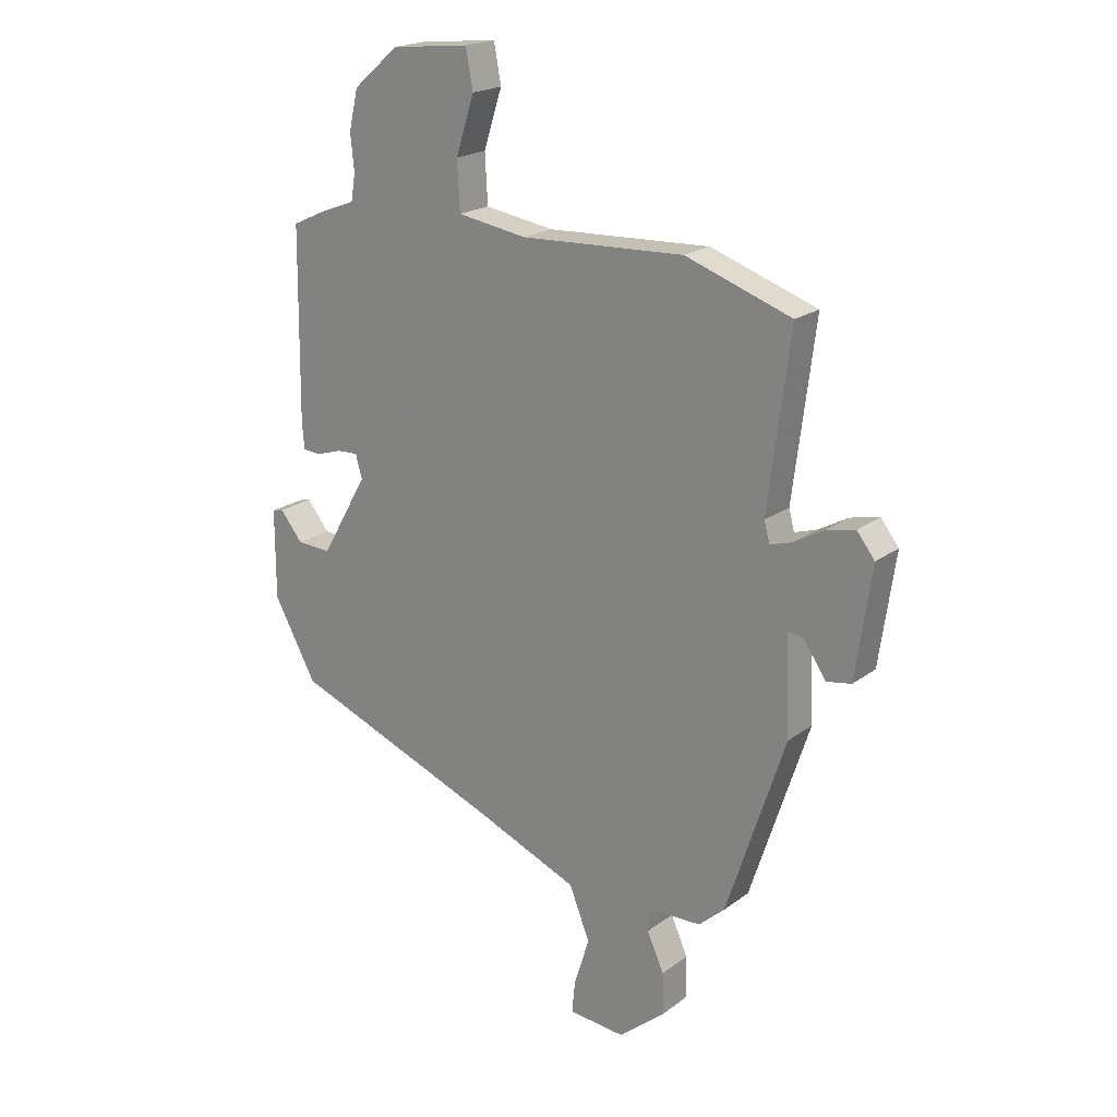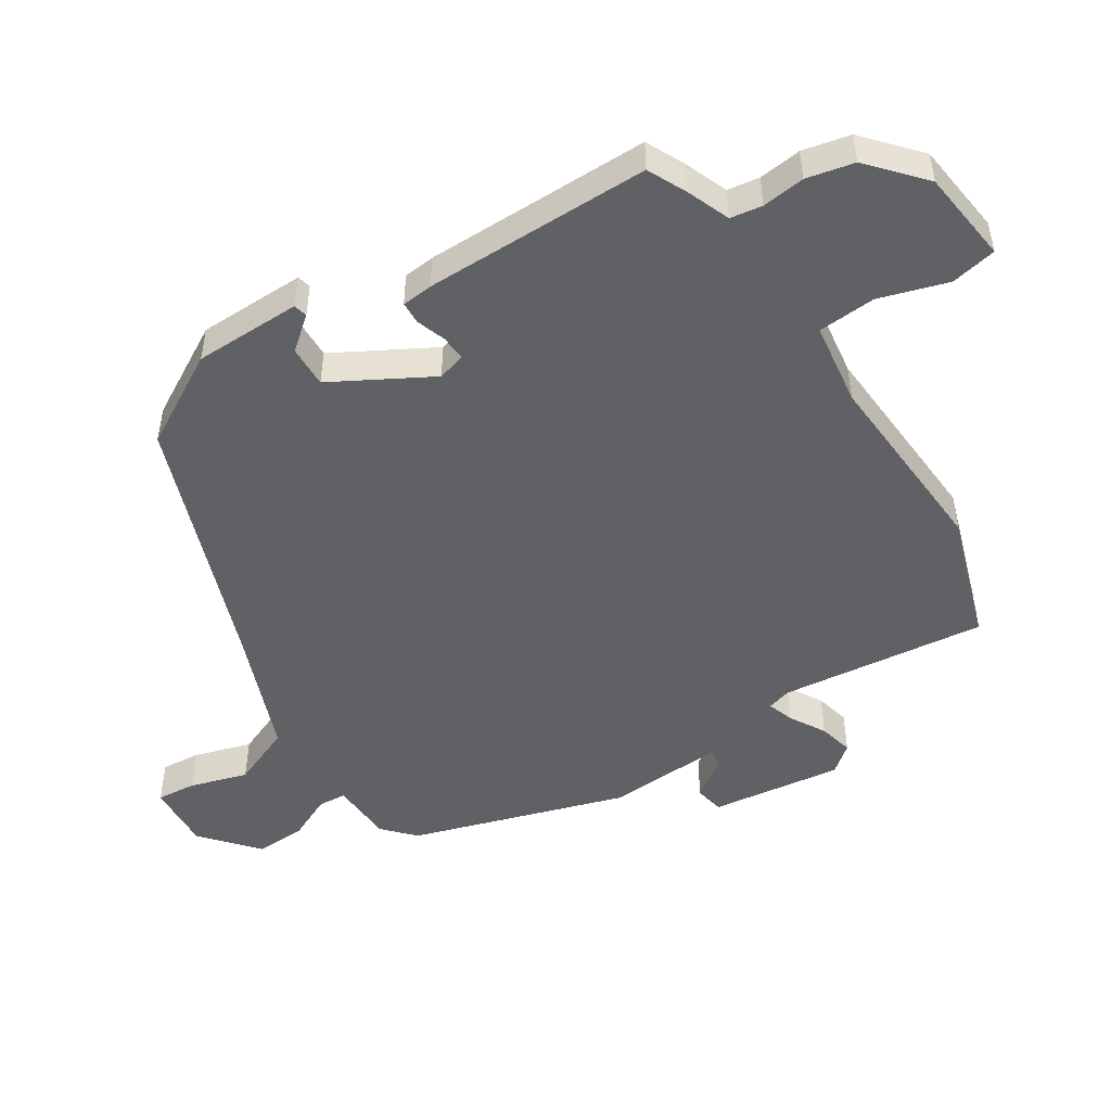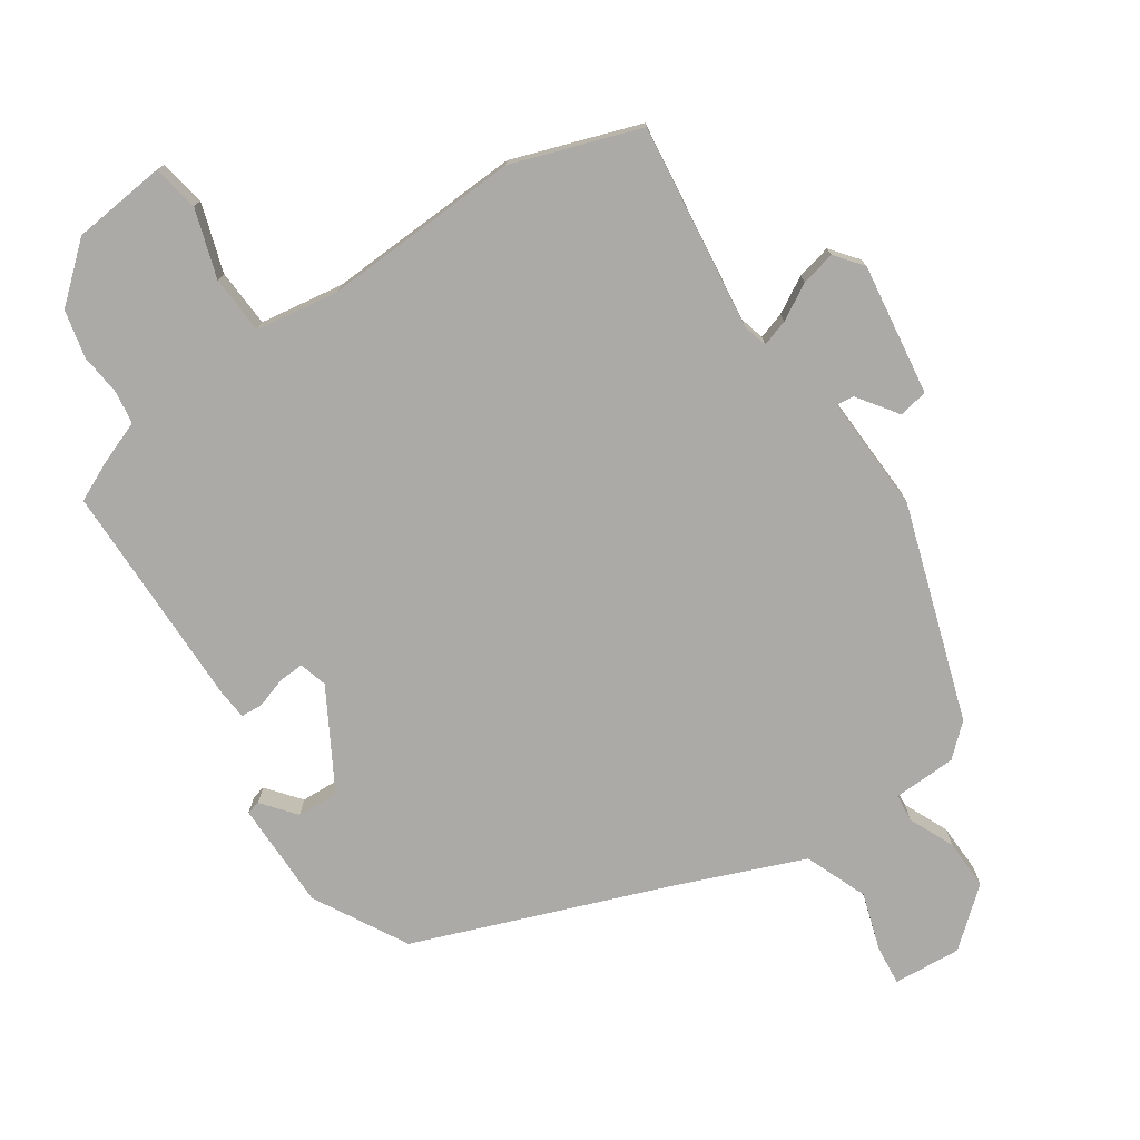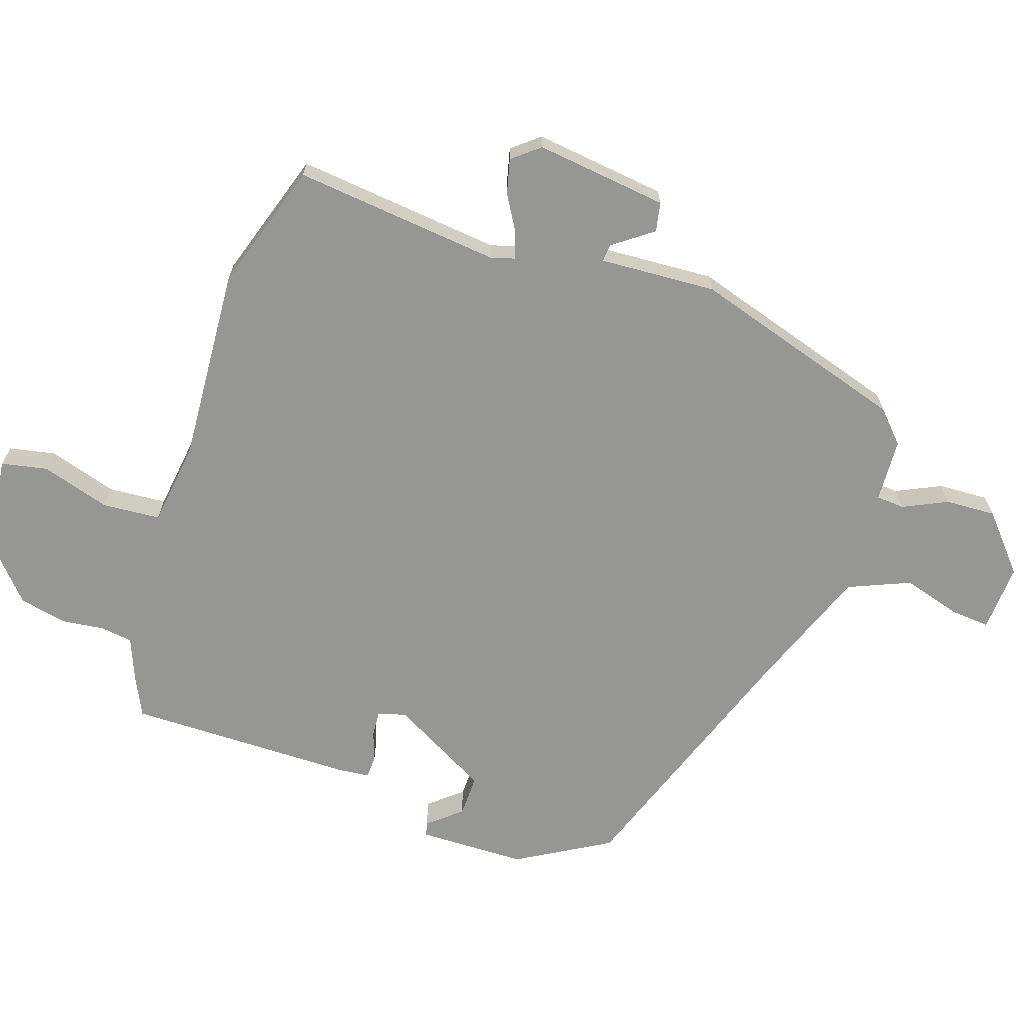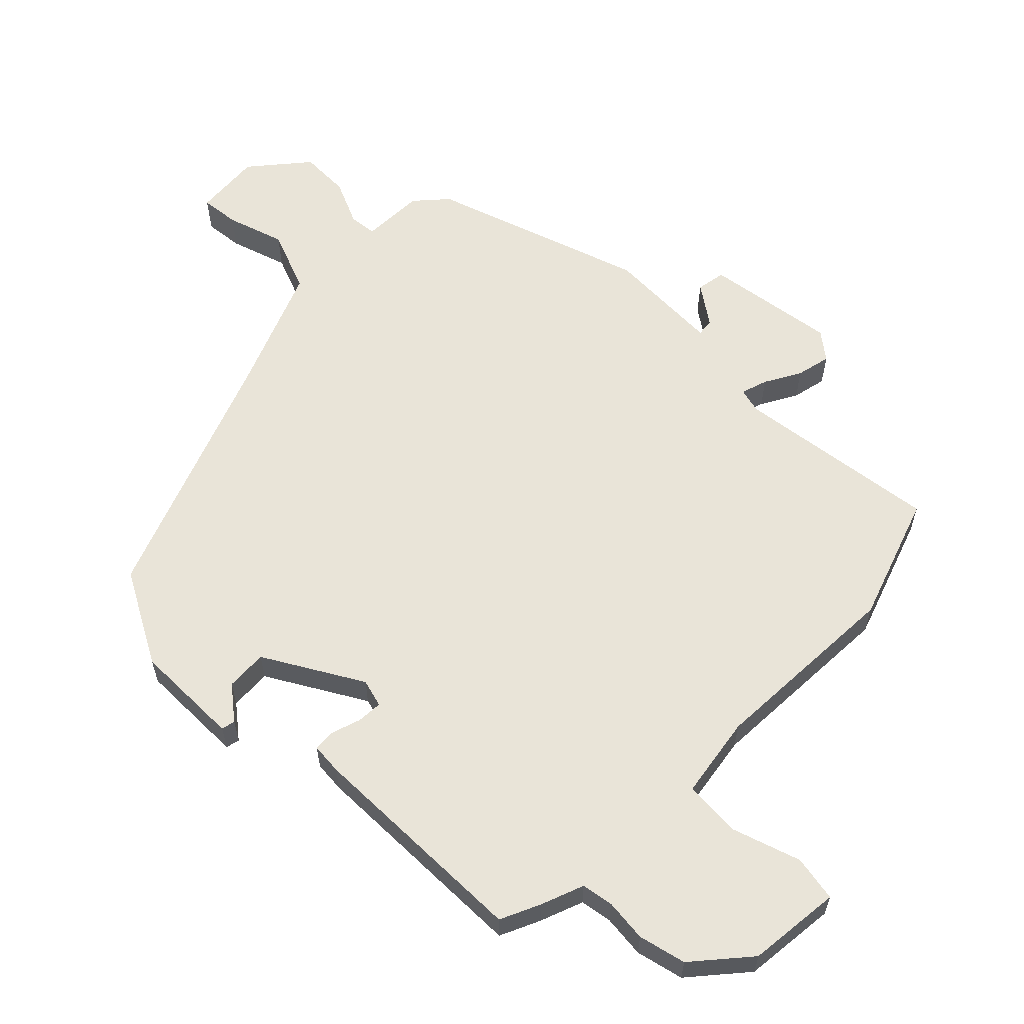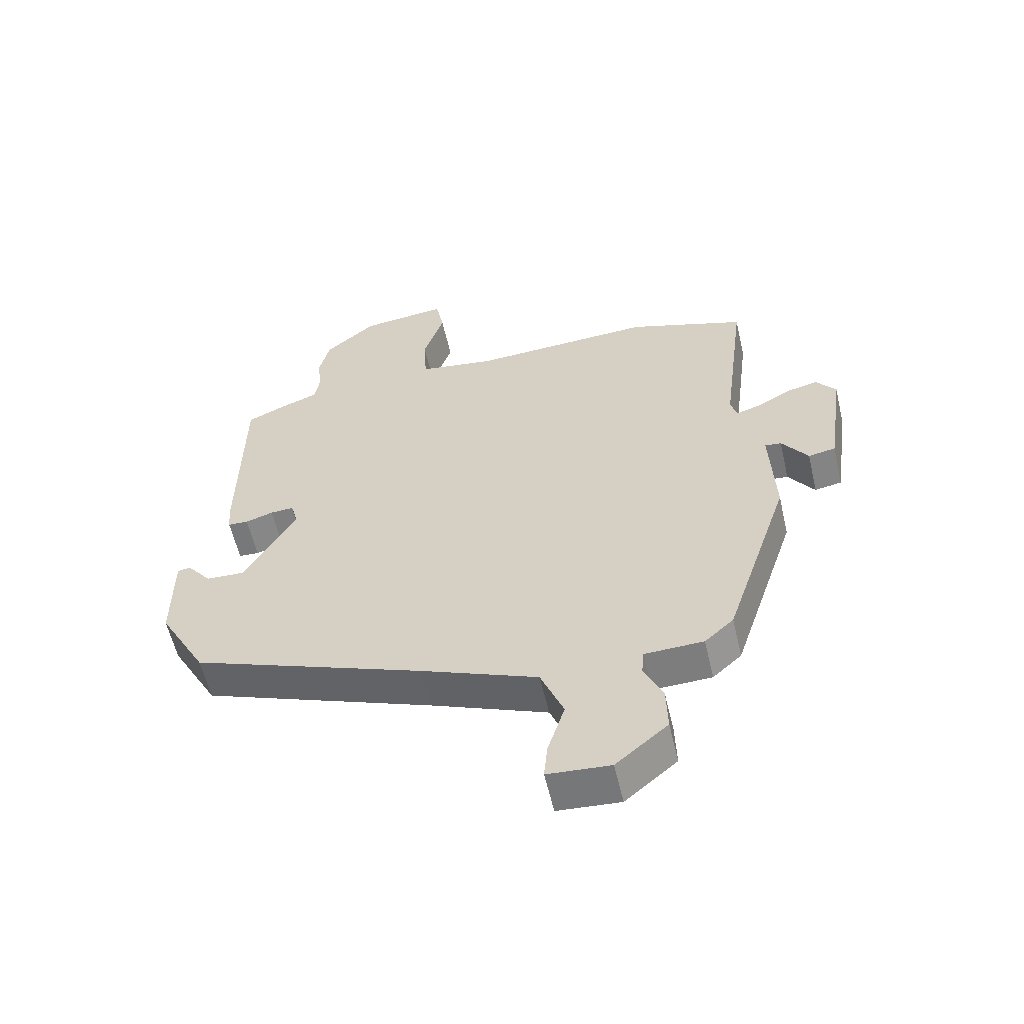
<metadata>
{"format":"obj","ext":"obj","renderer":"f3d","projection":"perspective","resolution":1024,"background":"white","views":[{"elev":20.3,"azim":37.2,"up":"+Z"},{"elev":-49.2,"azim":-56.6,"up":"+Y"},{"elev":-75.8,"azim":34.0,"up":"+Y"},{"elev":-67.7,"azim":72.6,"up":"+Y"},{"elev":60.2,"azim":-45.4,"up":"+Y"},{"elev":-58.6,"azim":13.1,"up":"+Z"}]}
</metadata>
<code>
v 0.429 0.07 -0.502
v 0.381 0.07 -0.545
v 0.284 0.07 -0.548
v 0.28 0.07 -0.591
v 0.311 0.07 -0.66
v 0.313 0.07 -0.737
v 0.227 0.07 -0.809
v 0.123 0.07 -0.801
v 0.129 0.07 -0.741
v 0.157 0.07 -0.652
v 0.119 0.07 -0.557
v -0.074 0.07 -0.479
v -0.461 0.07 -0.332
v -0.54 0.07 -0.189
v -0.54 0.07 -0.024
v -0.519 0.07 -0.019
v -0.478 0.07 -0.07
v -0.414 0.07 -0.073
v -0.328 0.07 0.077
v -0.34 0.07 0.12
v -0.379 0.07 0.118
v -0.425 0.07 0.103
v -0.459 0.07 0.105
v -0.463 0.07 0.153
v -0.459 0.07 0.502
v -0.398 0.07 0.53
v -0.332 0.07 0.555
v -0.324 0.07 0.604
v -0.331 0.07 0.67
v -0.314 0.07 0.743
v -0.23 0.07 0.815
v -0.086 0.07 0.83
v -0.073 0.07 0.759
v -0.107 0.07 0.654
v -0.102 0.07 0.565
v 0.026 0.07 0.545
v 0.327 0.07 0.559
v 0.522 0.07 0.492
v 0.482 0.07 0.176
v 0.492 0.07 0.138
v 0.533 0.07 0.151
v 0.588 0.07 0.182
v 0.641 0.07 0.194
v 0.674 0.07 0.152
v 0.645 0.07 -0.05
v 0.6 0.07 -0.058
v 0.557 0.07 0.003
v 0.53 0.07 0.006
v 0.537 0.07 -0.173
v 0.429 0 -0.502
v 0.381 0 -0.545
v 0.284 0 -0.548
v 0.28 0 -0.591
v 0.311 0 -0.66
v 0.313 0 -0.737
v 0.227 0 -0.809
v 0.123 0 -0.801
v 0.129 0 -0.741
v 0.157 0 -0.652
v 0.119 0 -0.557
v -0.074 0 -0.479
v -0.461 0 -0.332
v -0.54 0 -0.189
v -0.54 0 -0.024
v -0.519 0 -0.019
v -0.478 0 -0.07
v -0.414 0 -0.073
v -0.328 0 0.077
v -0.34 0 0.12
v -0.379 0 0.118
v -0.425 0 0.103
v -0.459 0 0.105
v -0.463 0 0.153
v -0.459 0 0.502
v -0.398 0 0.53
v -0.332 0 0.555
v -0.324 0 0.604
v -0.331 0 0.67
v -0.314 0 0.743
v -0.23 0 0.815
v -0.086 0 0.83
v -0.073 0 0.759
v -0.107 0 0.654
v -0.102 0 0.565
v 0.026 0 0.545
v 0.327 0 0.559
v 0.522 0 0.492
v 0.482 0 0.176
v 0.492 0 0.138
v 0.533 0 0.151
v 0.588 0 0.182
v 0.641 0 0.194
v 0.674 0 0.152
v 0.645 0 -0.05
v 0.6 0 -0.058
v 0.557 0 0.003
v 0.53 0 0.006
v 0.537 0 -0.173
f 48 49 1 2
f 44 45 46 47
f 44 47 48
f 41 42 43 44
f 40 41 44 48
f 36 37 38 39
f 35 36 39 40
f 31 32 33 34
f 31 34 35
f 28 29 30 31
f 27 28 31 35
f 21 22 23 24
f 20 21 24 25
f 14 15 16 17
f 12 13 14 17
f 11 12 17 18
f 7 8 9 10
f 7 10 11
f 4 5 6 7
f 3 4 7 11
f 40 48 2 3
f 20 25 26 27
f 19 20 27 35
f 3 11 18 19
f 3 19 35 40
f 51 50 98 97
f 96 95 94 93
f 97 96 93
f 93 92 91 90
f 97 93 90 89
f 88 87 86 85
f 89 88 85 84
f 83 82 81 80
f 84 83 80
f 80 79 78 77
f 84 80 77 76
f 73 72 71 70
f 74 73 70 69
f 66 65 64 63
f 66 63 62 61
f 67 66 61 60
f 59 58 57 56
f 60 59 56
f 56 55 54 53
f 60 56 53 52
f 52 51 97 89
f 76 75 74 69
f 84 76 69 68
f 68 67 60 52
f 89 84 68 52
f 1 50 51 2
f 2 51 52 3
f 3 52 53 4
f 4 53 54 5
f 5 54 55 6
f 6 55 56 7
f 7 56 57 8
f 8 57 58 9
f 9 58 59 10
f 10 59 60 11
f 11 60 61 12
f 12 61 62 13
f 13 62 63 14
f 14 63 64 15
f 15 64 65 16
f 16 65 66 17
f 17 66 67 18
f 18 67 68 19
f 19 68 69 20
f 20 69 70 21
f 21 70 71 22
f 22 71 72 23
f 23 72 73 24
f 24 73 74 25
f 25 74 75 26
f 26 75 76 27
f 27 76 77 28
f 28 77 78 29
f 29 78 79 30
f 30 79 80 31
f 31 80 81 32
f 32 81 82 33
f 33 82 83 34
f 34 83 84 35
f 35 84 85 36
f 36 85 86 37
f 37 86 87 38
f 38 87 88 39
f 39 88 89 40
f 40 89 90 41
f 41 90 91 42
f 42 91 92 43
f 43 92 93 44
f 44 93 94 45
f 45 94 95 46
f 46 95 96 47
f 47 96 97 48
f 48 97 98 49
f 49 98 50 1

</code>
